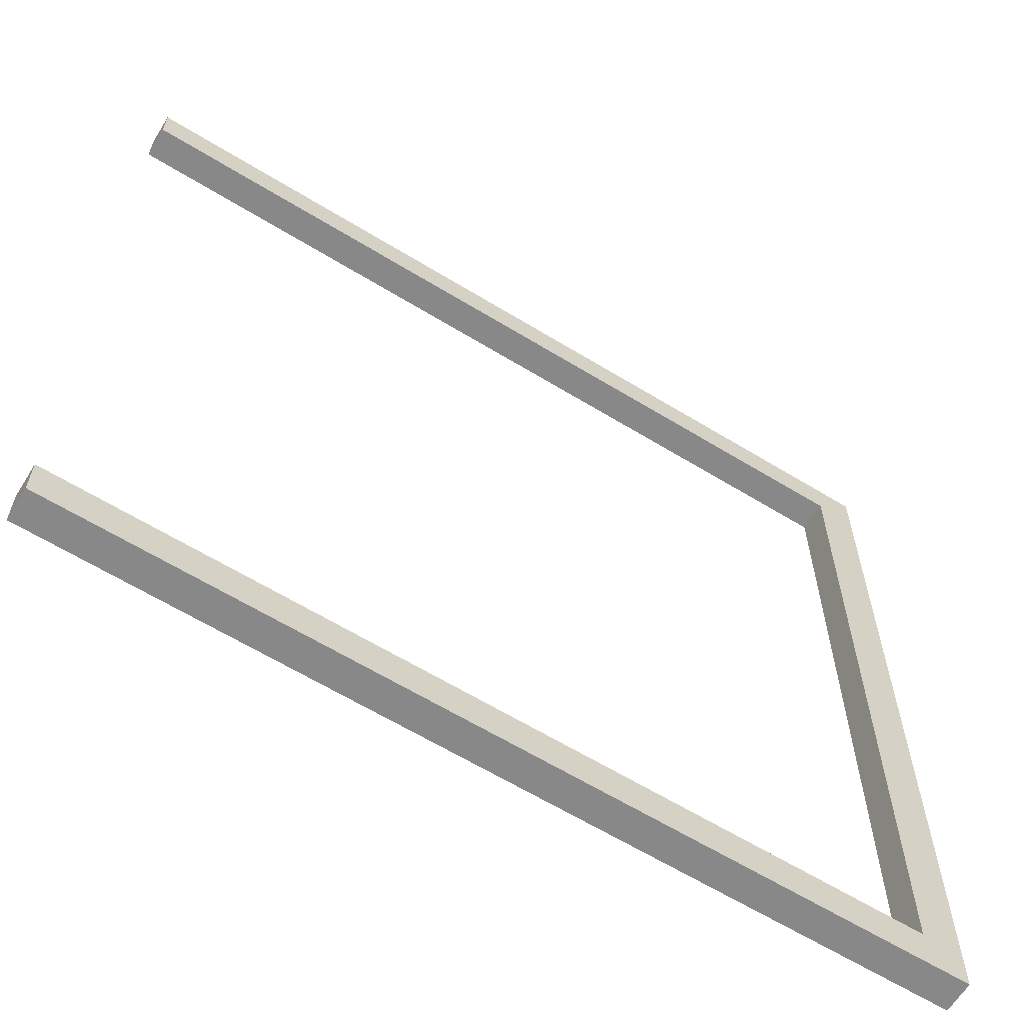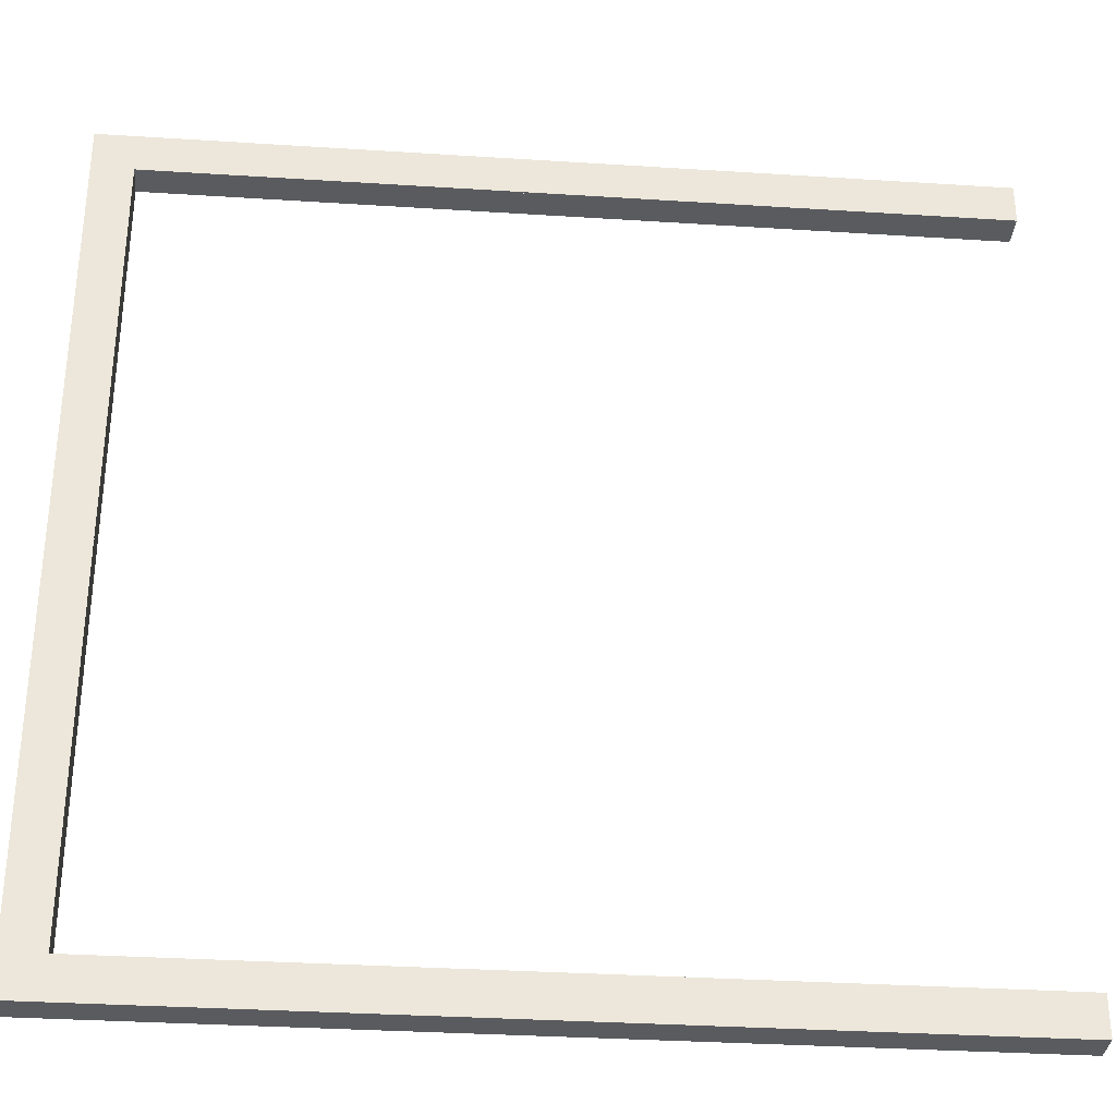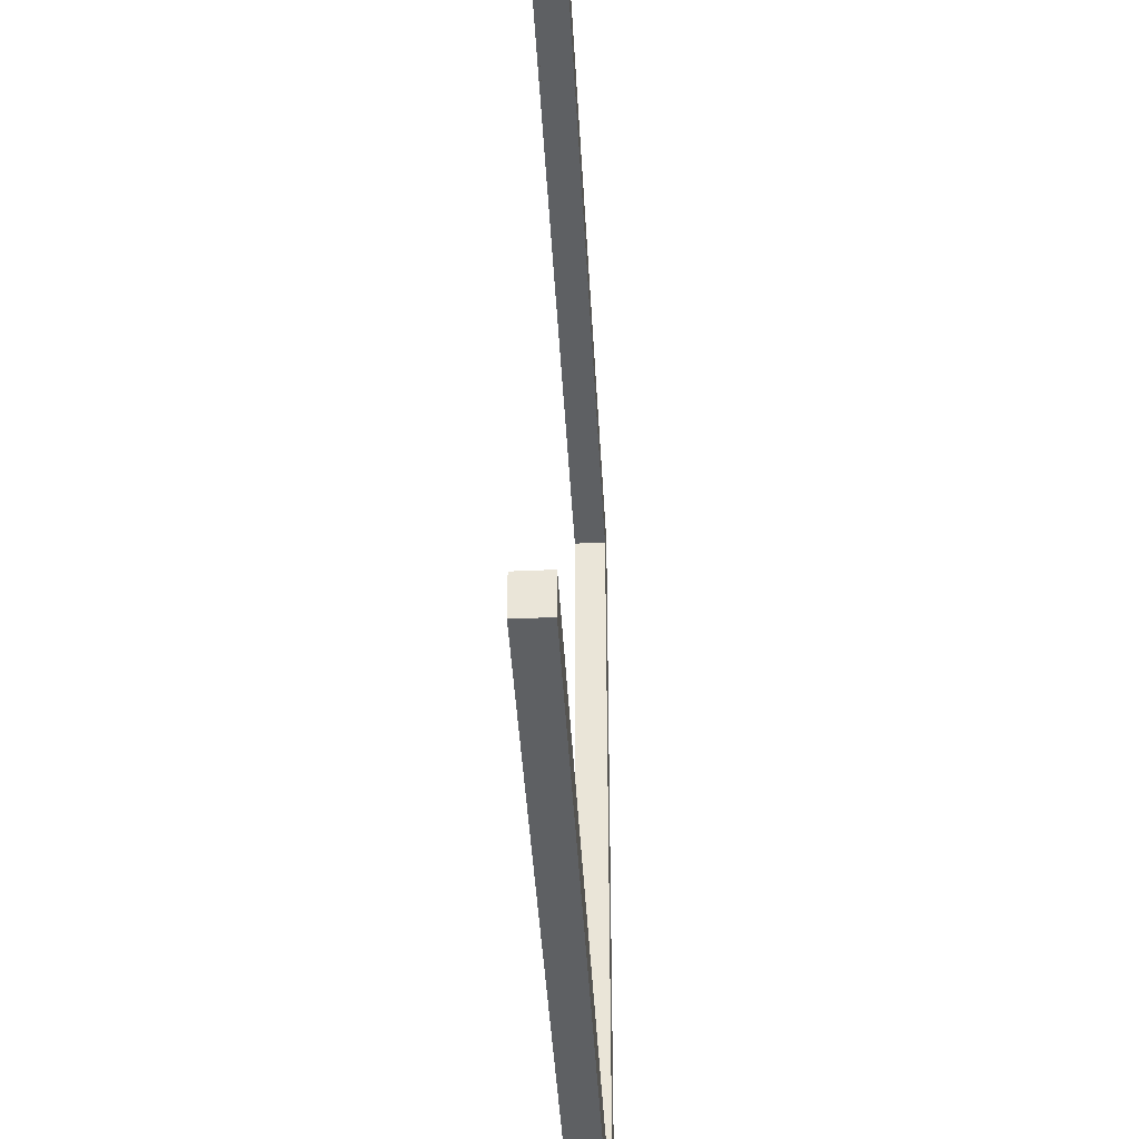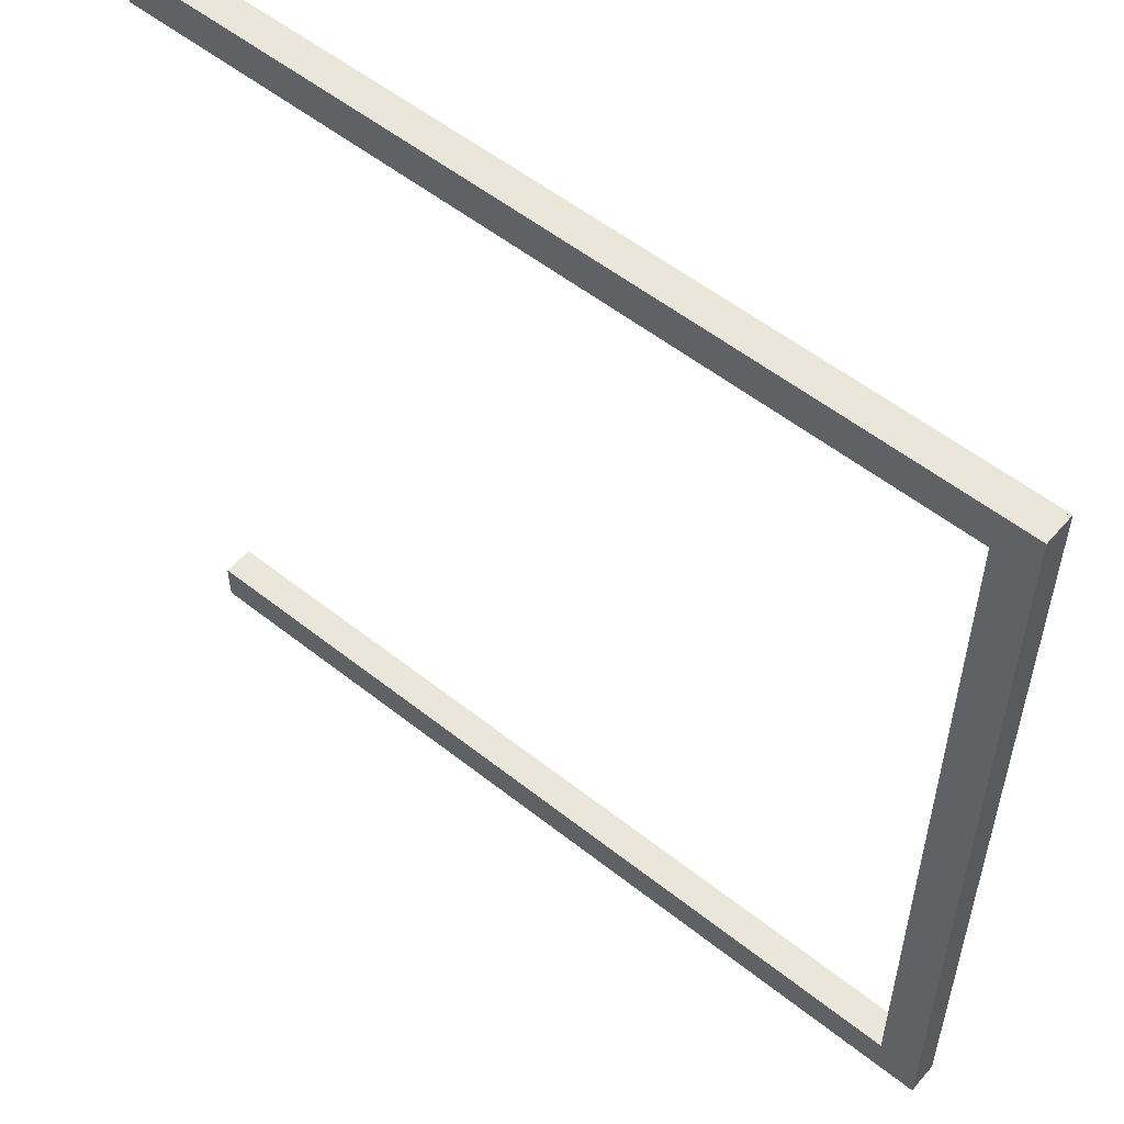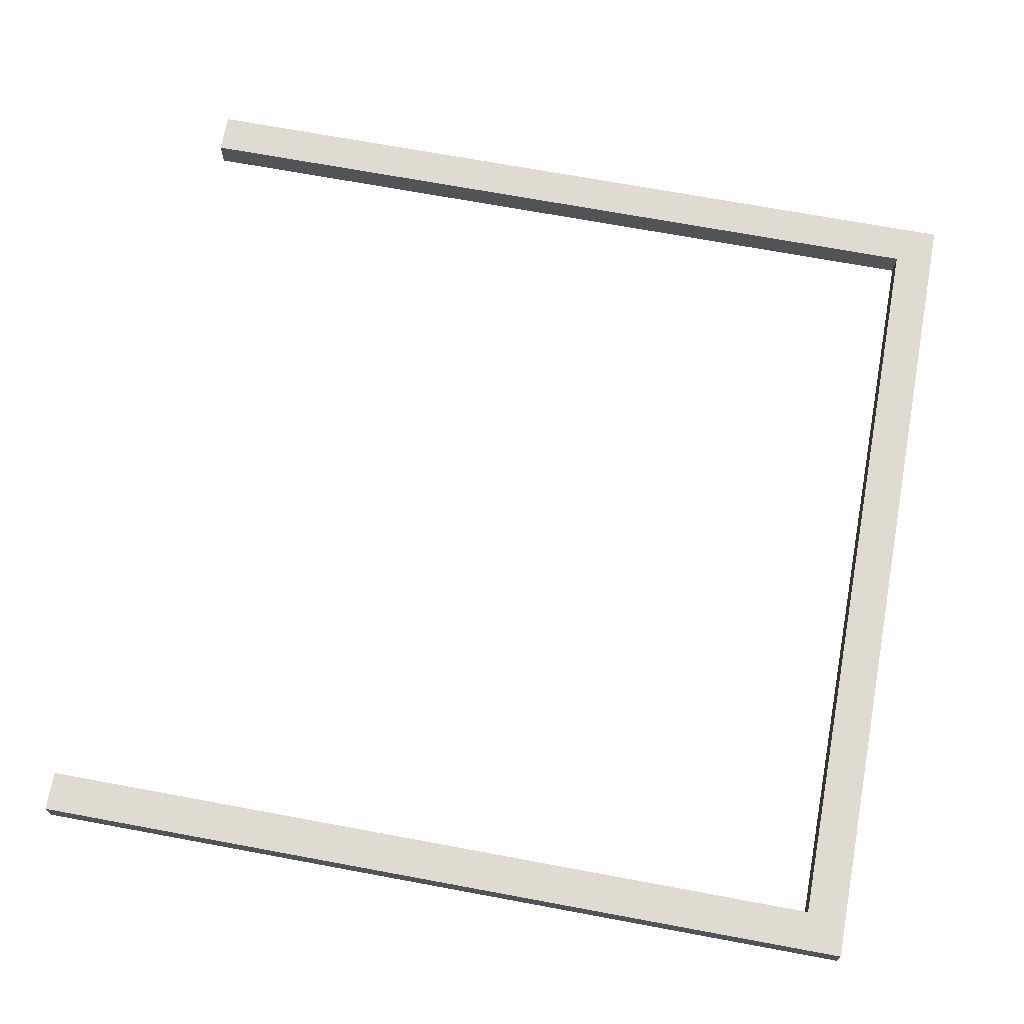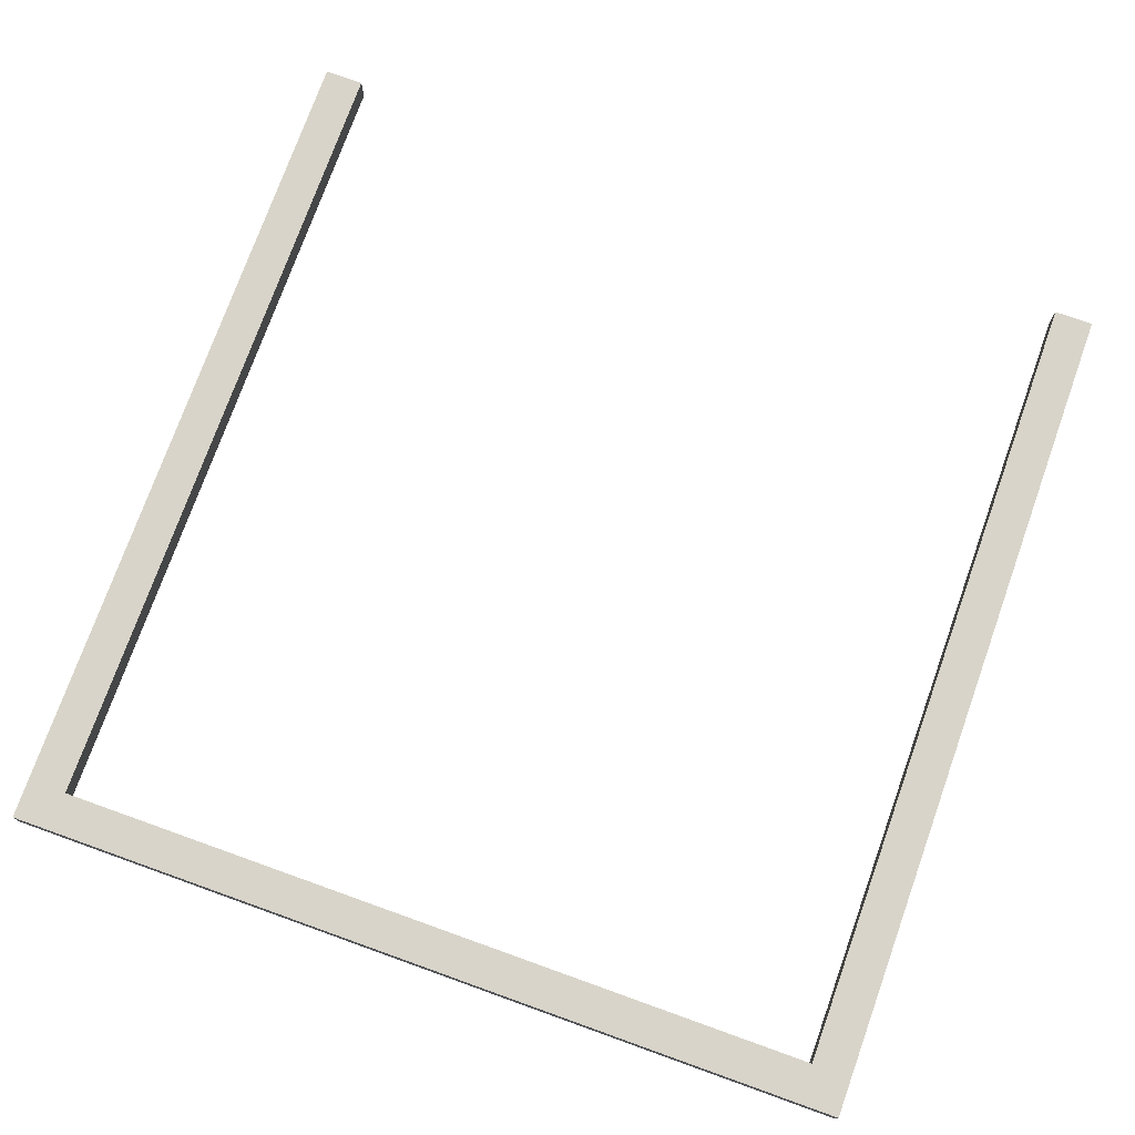
<metadata>
{"format":"obj","ext":"obj","renderer":"f3d","projection":"perspective","resolution":1024,"background":"white","views":[{"elev":-62.9,"azim":-31.8,"up":"+Y"},{"elev":-32.8,"azim":174.9,"up":"+Y"},{"elev":-42.2,"azim":-86.9,"up":"+Y"},{"elev":54.9,"azim":39.9,"up":"+Y"},{"elev":70.1,"azim":10.5,"up":"+Z"},{"elev":75.3,"azim":109.7,"up":"+Z"}]}
</metadata>
<code>
v -4.419 -4.01 -0.2
v 4.01 -4.01 -0.2
v 4.01 -4.01 -0.5
v -4.419 -4.01 -0.5
v 4.01 -4.01 -0.2
v -4.419 -4.01 -0.2
v -4.419 -4.419 -0.2
v 4.419 -4.419 -0.2
v 4.419 4.419 -0.2
v -4.419 4.419 -0.2
v -4.419 4.01 -0.2
v 4.01 4.01 -0.2
v 4.01 -4.01 -0.2
v 4.01 4.01 -0.2
v 4.01 4.01 -0.5
v 4.01 -4.01 -0.5
v -4.419 4.01 -0.2
v -4.419 4.419 -0.2
v -4.419 4.419 -0.5
v -4.419 4.01 -0.5
v -4.419 -4.419 -0.2
v -4.419 -4.01 -0.2
v -4.419 -4.01 -0.5
v -4.419 -4.419 -0.5
v 4.419 -4.419 -0.2
v -4.419 -4.419 -0.2
v -4.419 -4.419 -0.5
v 4.419 -4.419 -0.5
v -4.419 -4.01 -0.5
v 4.01 -4.01 -0.5
v 4.01 4.01 -0.5
v -4.419 4.01 -0.5
v -4.419 4.419 -0.5
v 4.419 4.419 -0.5
v 4.419 -4.419 -0.5
v -4.419 -4.419 -0.5
v 4.419 4.419 -0.2
v 4.419 -4.419 -0.2
v 4.419 -4.419 -0.5
v 4.419 4.419 -0.5
v -4.419 4.419 -0.2
v 4.419 4.419 -0.2
v 4.419 4.419 -0.5
v -4.419 4.419 -0.5
v 4.01 4.01 -0.2
v -4.419 4.01 -0.2
v -4.419 4.01 -0.5
v 4.01 4.01 -0.5
v -4.419 -4.419 -0.5
v -4.419 -4.01 -0.5
v -4.419 -4.01 -0.52
v -4.419 -4.419 -0.52
v -4.419 -4.01 -0.5
v 4.01 -4.01 -0.5
v 4.01 -4.01 -0.52
v -4.419 -4.01 -0.52
v 4.419 -4.419 -0.5
v -4.419 -4.419 -0.5
v -4.419 -4.419 -0.52
v 4.419 -4.419 -0.52
v -4.419 4.01 -0.5
v -4.419 4.419 -0.5
v -4.419 4.419 -0.52
v -4.419 4.01 -0.52
v 4.419 4.419 -0.5
v 4.419 -4.419 -0.5
v 4.419 -4.419 -0.52
v 4.419 4.419 -0.52
v 4.01 4.01 -0.5
v -4.419 4.01 -0.5
v -4.419 4.01 -0.52
v 4.01 4.01 -0.52
v -4.419 4.419 -0.5
v 4.419 4.419 -0.5
v 4.419 4.419 -0.52
v -4.419 4.419 -0.52
v -4.419 -4.419 -0.52
v -4.419 -4.01 -0.52
v 4.01 -4.01 -0.52
v 4.01 4.01 -0.52
v -4.419 4.01 -0.52
v -4.419 4.419 -0.52
v 4.419 4.419 -0.52
v 4.419 -4.419 -0.52
v 4.01 -4.01 -0.5
v 4.01 4.01 -0.5
v 4.01 4.01 -0.52
v 4.01 -4.01 -0.52
v -4.419 -4.01 -0.5
v -4.419 -4.419 -0.5
v 4.419 -4.419 -0.5
v 4.419 4.419 -0.5
v -4.419 4.419 -0.5
v -4.419 4.01 -0.5
v 4.01 4.01 -0.5
v 4.01 -4.01 -0.5
f 1 2 4
f 4 2 3
f 6 7 5
f 5 7 8
f 5 8 9
f 5 9 12
f 12 9 10
f 12 10 11
f 13 14 16
f 16 14 15
f 17 18 20
f 20 18 19
f 21 22 24
f 24 22 23
f 25 26 28
f 28 26 27
f 29 30 36
f 36 30 35
f 35 30 31
f 35 31 34
f 34 31 33
f 33 31 32
f 37 38 40
f 40 38 39
f 41 42 44
f 44 42 43
f 45 46 48
f 48 46 47
f 49 50 52
f 52 50 51
f 53 54 56
f 56 54 55
f 57 58 60
f 60 58 59
f 61 62 64
f 64 62 63
f 65 66 68
f 68 66 67
f 69 70 72
f 72 70 71
f 73 74 76
f 76 74 75
f 78 79 77
f 77 79 84
f 84 79 80
f 84 80 83
f 83 80 82
f 82 80 81
f 85 86 88
f 88 86 87
f 89 90 96
f 96 90 91
f 96 91 92
f 96 92 95
f 95 92 93
f 95 93 94

</code>
